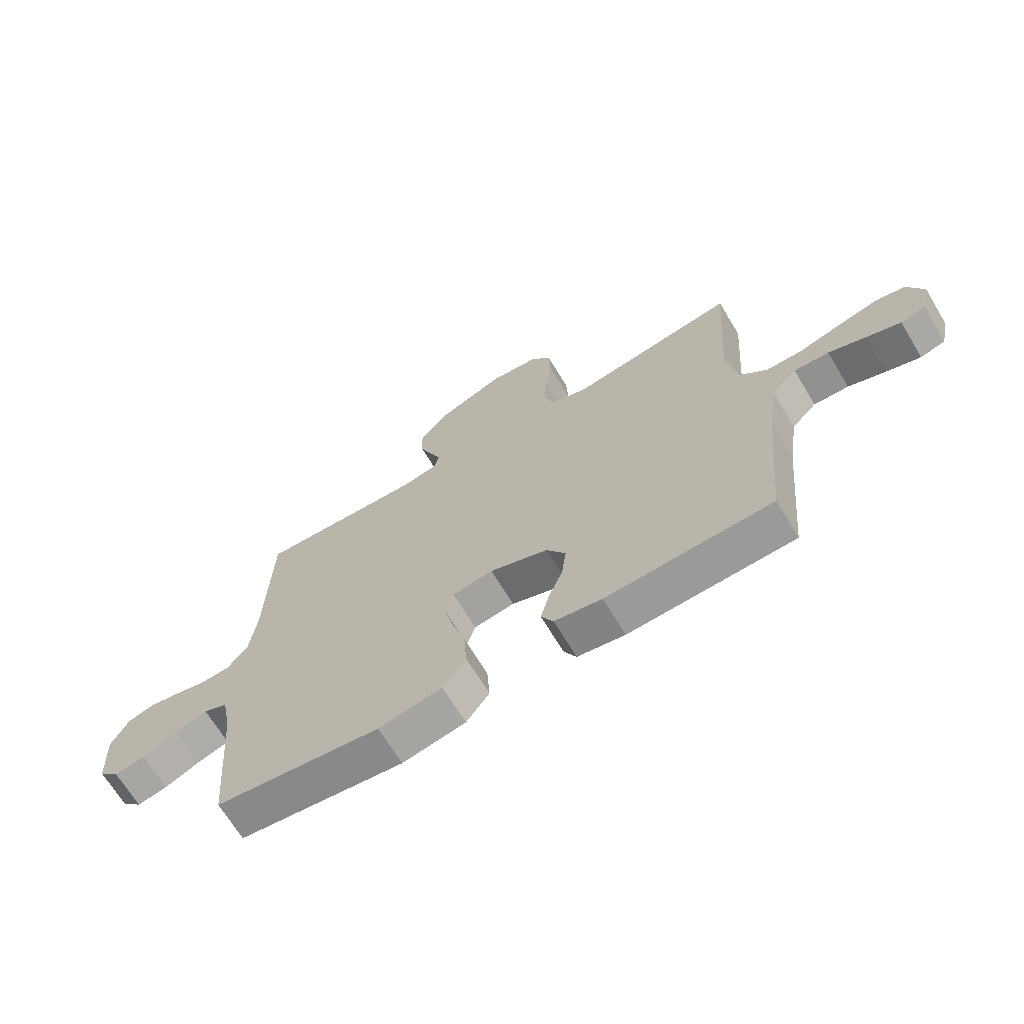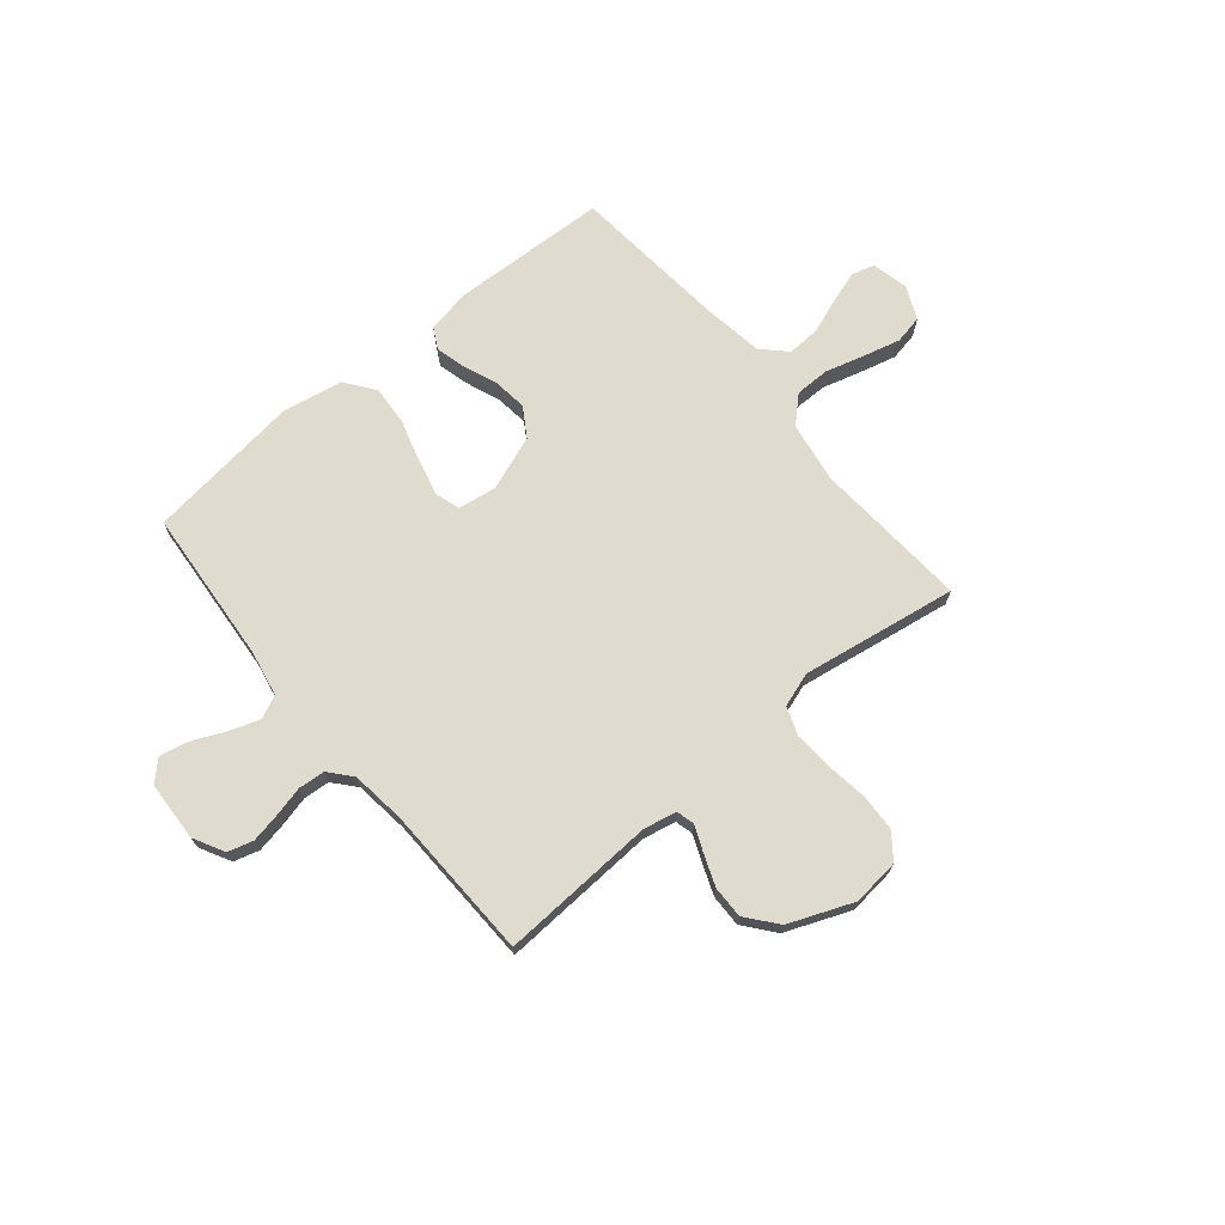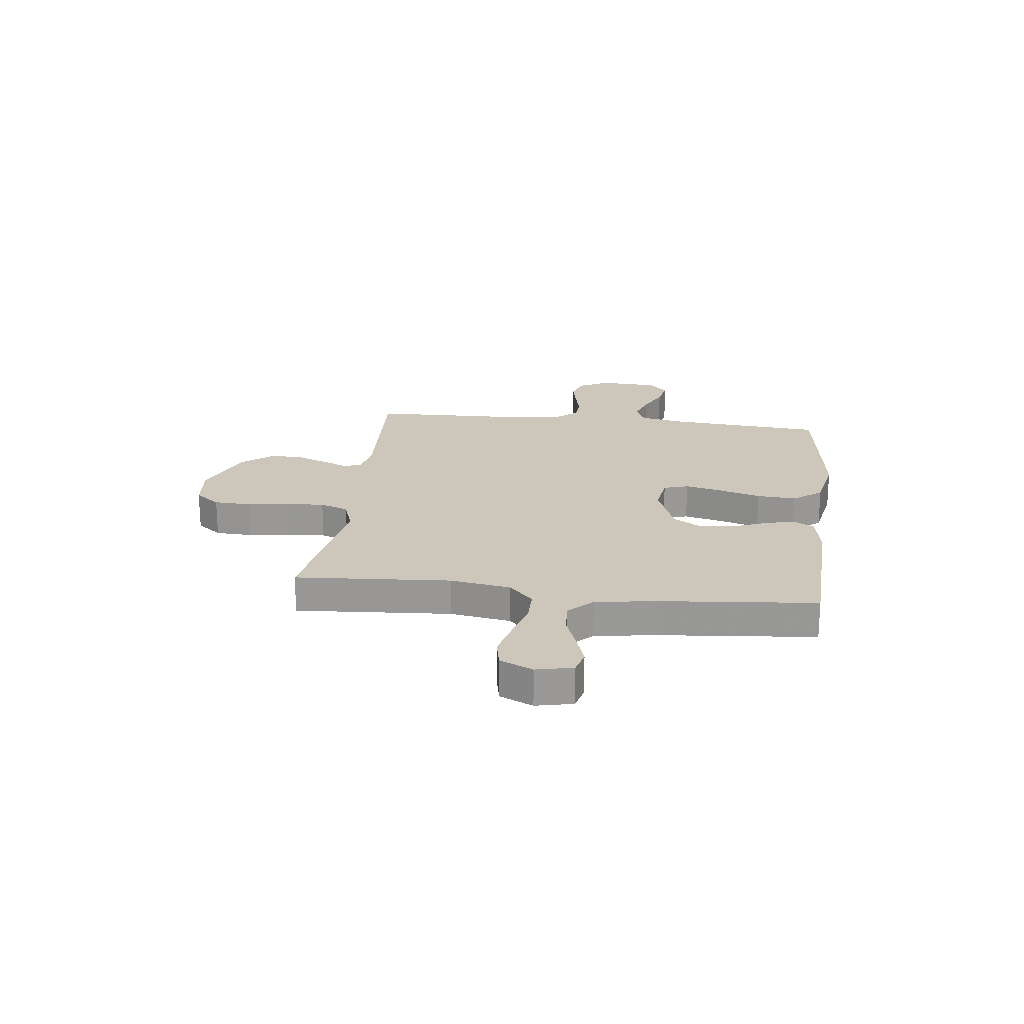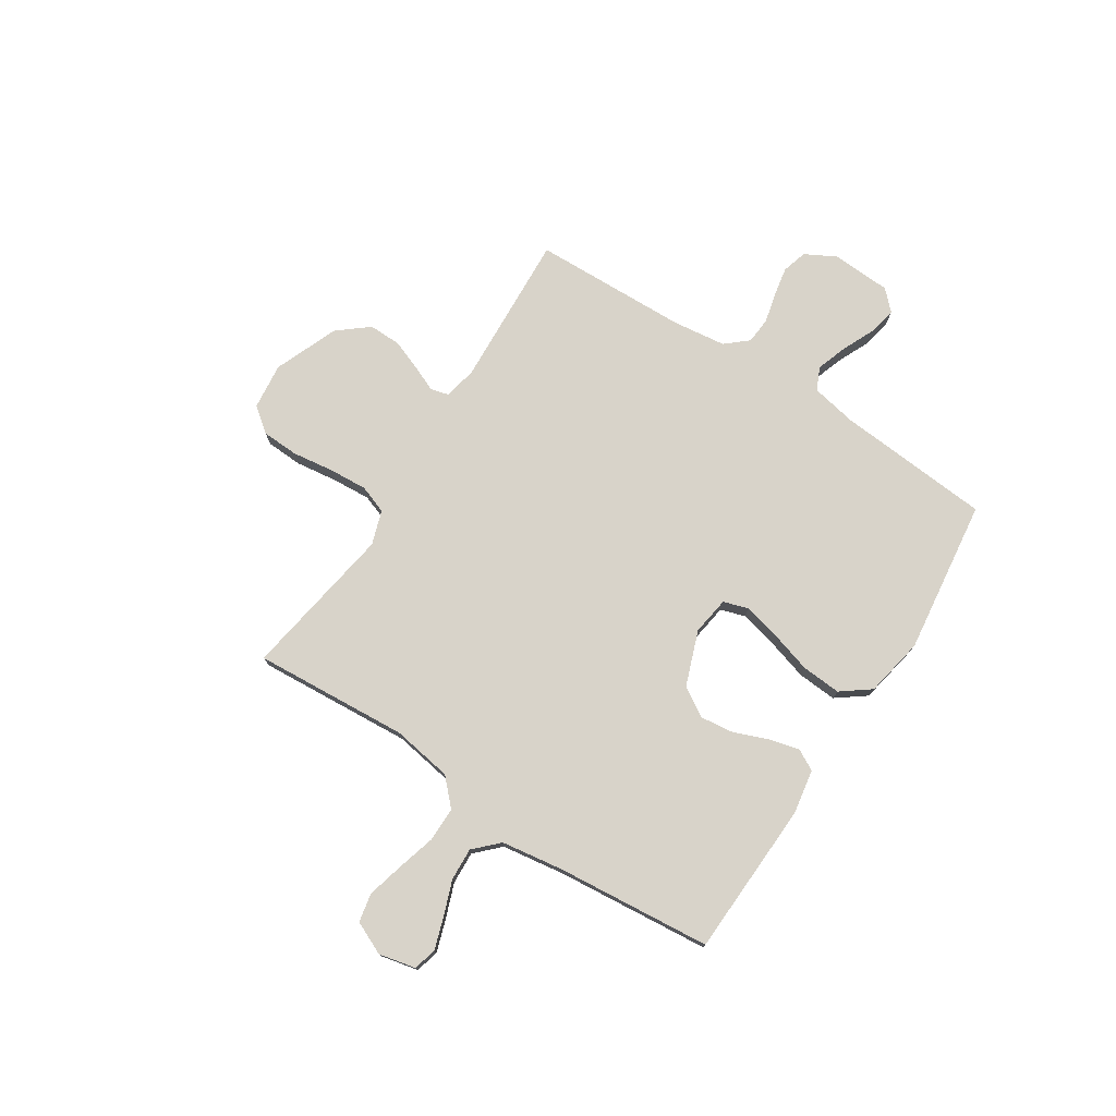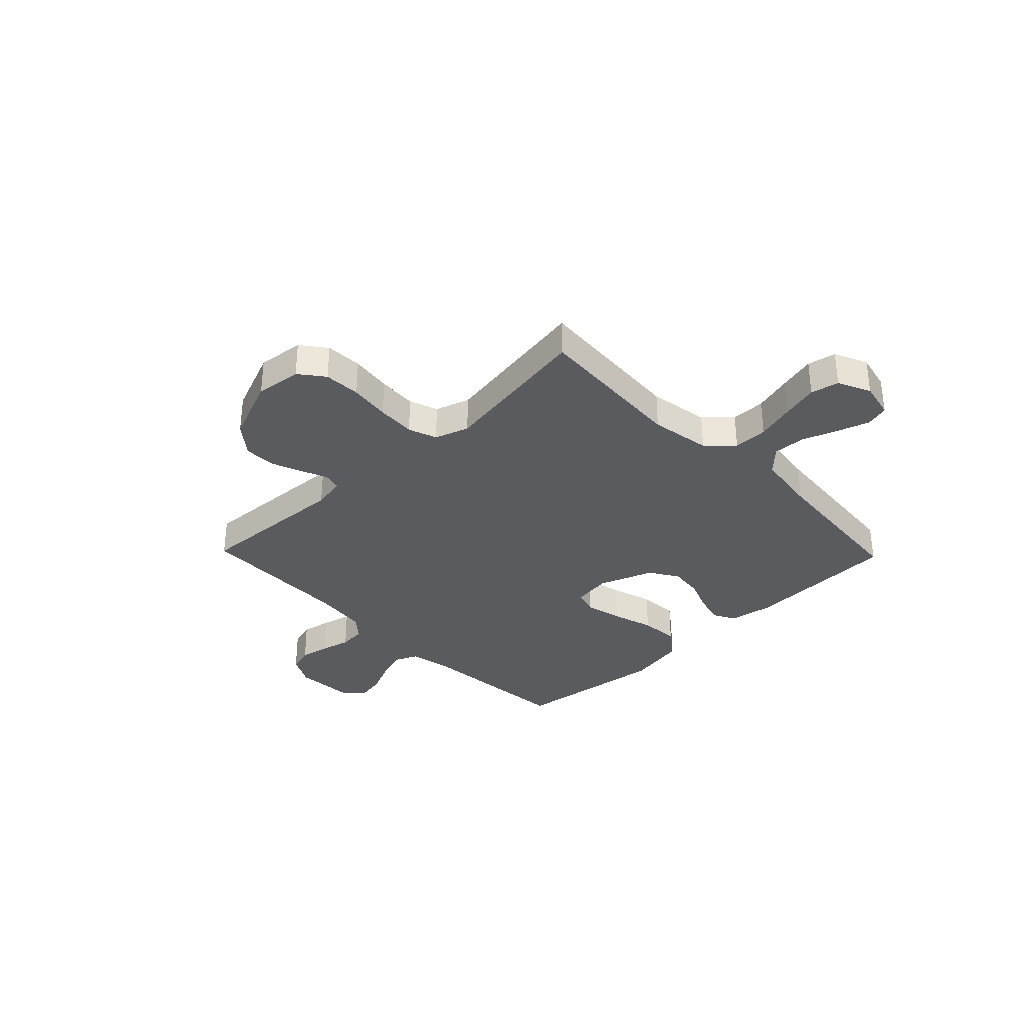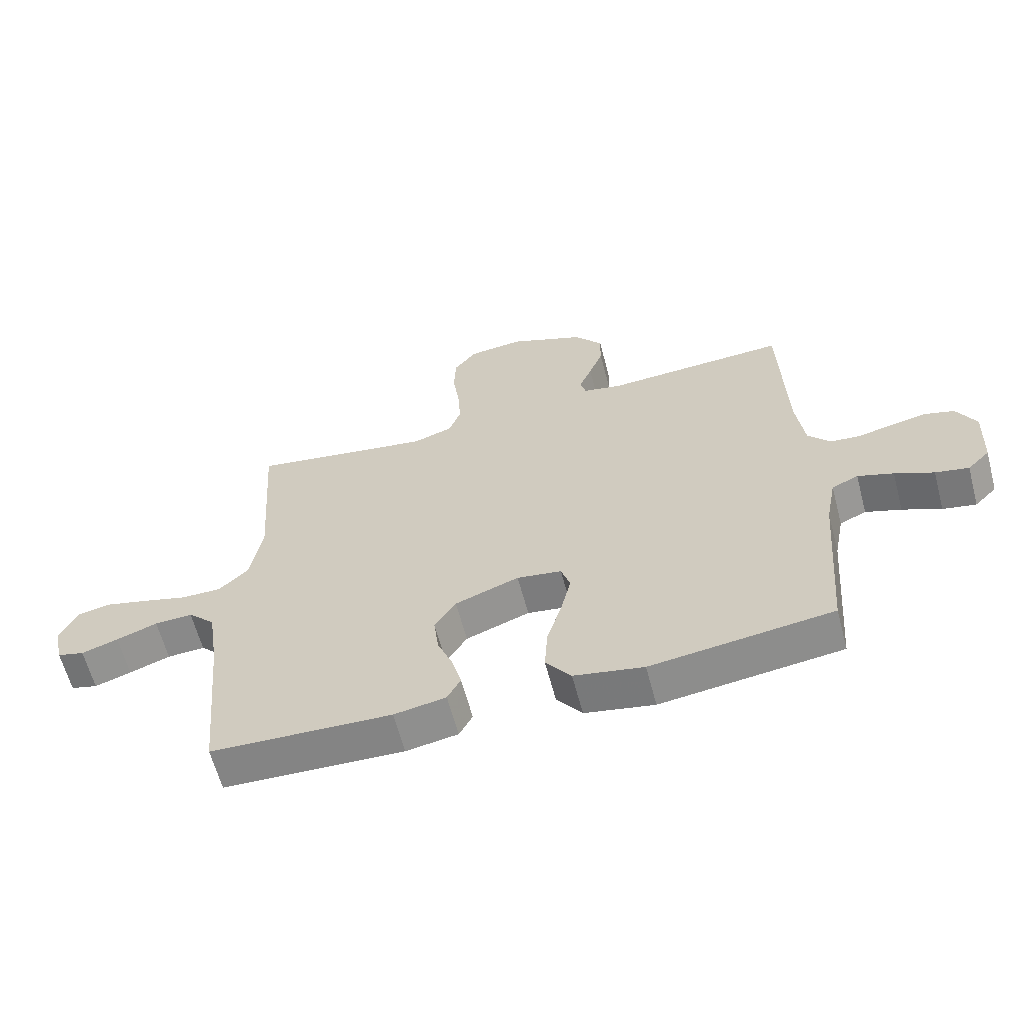
<metadata>
{"format":"obj","ext":"obj","renderer":"f3d","projection":"perspective","resolution":1024,"background":"white","views":[{"elev":-67.8,"azim":31.1,"up":"+Z"},{"elev":70.5,"azim":-39.7,"up":"+Y"},{"elev":21.4,"azim":96.9,"up":"+Y"},{"elev":75.9,"azim":122.9,"up":"+Y"},{"elev":-33.5,"azim":44.0,"up":"+Y"},{"elev":-62.3,"azim":-165.2,"up":"+Z"}]}
</metadata>
<code>
v -0.5 0.07 -0.5
v -0.524 0.07 -0.2
v -0.541 0.07 -0.112
v -0.585 0.07 -0.092
v -0.644 0.07 -0.112
v -0.708 0.07 -0.141
v -0.763 0.07 -0.152
v -0.8 0.07 -0.115
v -0.806 0.07 0
v -0.774 0.07 0.06
v -0.725 0.07 0.074
v -0.668 0.07 0.063
v -0.61 0.07 0.049
v -0.559 0.07 0.053
v -0.522 0.07 0.096
v -0.509 0.07 0.2
v -0.5 0.07 0.5
v -0.2 0.07 0.484
v -0.136 0.07 0.497
v -0.127 0.07 0.532
v -0.148 0.07 0.582
v -0.171 0.07 0.642
v -0.172 0.07 0.704
v -0.124 0.07 0.763
v 0 0.07 0.813
v 0.09 0.07 0.803
v 0.127 0.07 0.755
v 0.13 0.07 0.684
v 0.119 0.07 0.604
v 0.114 0.07 0.529
v 0.134 0.07 0.474
v 0.2 0.07 0.452
v 0.5 0.07 0.5
v 0.479 0.07 0.2
v 0.498 0.07 0.083
v 0.547 0.07 0.036
v 0.614 0.07 0.036
v 0.689 0.07 0.057
v 0.76 0.07 0.075
v 0.815 0.07 0.064
v 0.844 0.07 0
v 0.828 0.07 -0.071
v 0.783 0.07 -0.083
v 0.722 0.07 -0.063
v 0.654 0.07 -0.038
v 0.591 0.07 -0.035
v 0.546 0.07 -0.08
v 0.528 0.07 -0.2
v 0.5 0.07 -0.5
v 0.2 0.07 -0.512
v 0.114 0.07 -0.497
v 0.092 0.07 -0.456
v 0.107 0.07 -0.398
v 0.133 0.07 -0.332
v 0.141 0.07 -0.267
v 0.106 0.07 -0.211
v 0 0.07 -0.172
v -0.074 0.07 -0.183
v -0.089 0.07 -0.231
v -0.072 0.07 -0.303
v -0.048 0.07 -0.384
v -0.043 0.07 -0.46
v -0.085 0.07 -0.516
v -0.2 0.07 -0.538
v -0.5 0 -0.5
v -0.524 0 -0.2
v -0.541 0 -0.112
v -0.585 0 -0.092
v -0.644 0 -0.112
v -0.708 0 -0.141
v -0.763 0 -0.152
v -0.8 0 -0.115
v -0.806 0 0
v -0.774 0 0.06
v -0.725 0 0.074
v -0.668 0 0.063
v -0.61 0 0.049
v -0.559 0 0.053
v -0.522 0 0.096
v -0.509 0 0.2
v -0.5 0 0.5
v -0.2 0 0.484
v -0.136 0 0.497
v -0.127 0 0.532
v -0.148 0 0.582
v -0.171 0 0.642
v -0.172 0 0.704
v -0.124 0 0.763
v 0 0 0.813
v 0.09 0 0.803
v 0.127 0 0.755
v 0.13 0 0.684
v 0.119 0 0.604
v 0.114 0 0.529
v 0.134 0 0.474
v 0.2 0 0.452
v 0.5 0 0.5
v 0.479 0 0.2
v 0.498 0 0.083
v 0.547 0 0.036
v 0.614 0 0.036
v 0.689 0 0.057
v 0.76 0 0.075
v 0.815 0 0.064
v 0.844 0 0
v 0.828 0 -0.071
v 0.783 0 -0.083
v 0.722 0 -0.063
v 0.654 0 -0.038
v 0.591 0 -0.035
v 0.546 0 -0.08
v 0.528 0 -0.2
v 0.5 0 -0.5
v 0.2 0 -0.512
v 0.114 0 -0.497
v 0.092 0 -0.456
v 0.107 0 -0.398
v 0.133 0 -0.332
v 0.141 0 -0.267
v 0.106 0 -0.211
v 0 0 -0.172
v -0.074 0 -0.183
v -0.089 0 -0.231
v -0.072 0 -0.303
v -0.048 0 -0.384
v -0.043 0 -0.46
v -0.085 0 -0.516
v -0.2 0 -0.538
f 63 64 1 2
f 60 61 62 63
f 59 60 63 2
f 58 59 2 3
f 57 58 3 4
f 51 52 53 54
f 51 54 55
f 48 49 50 51
f 47 48 51 55
f 46 47 55 56
f 42 43 44 45
f 40 41 42 45
f 40 45 46
f 37 38 39 40
f 37 40 46 56
f 32 33 34
f 31 32 34 35
f 26 27 28 29
f 26 29 30
f 25 26 30
f 24 25 30 31
f 20 21 22 23
f 20 23 24 31
f 16 17 18
f 15 16 18 19
f 14 15 19
f 10 11 12 13
f 8 9 10 13
f 8 13 14
f 5 6 7 8
f 4 5 8 14
f 57 4 14 19
f 36 37 56 57
f 35 36 57 19
f 19 20 31 35
f 66 65 128 127
f 127 126 125 124
f 66 127 124 123
f 67 66 123 122
f 68 67 122 121
f 118 117 116 115
f 119 118 115
f 115 114 113 112
f 119 115 112 111
f 120 119 111 110
f 109 108 107 106
f 109 106 105 104
f 110 109 104
f 104 103 102 101
f 120 110 104 101
f 98 97 96
f 99 98 96 95
f 93 92 91 90
f 94 93 90
f 94 90 89
f 95 94 89 88
f 87 86 85 84
f 95 88 87 84
f 82 81 80
f 83 82 80 79
f 83 79 78
f 77 76 75 74
f 77 74 73 72
f 78 77 72
f 72 71 70 69
f 78 72 69 68
f 83 78 68 121
f 121 120 101 100
f 83 121 100 99
f 99 95 84 83
f 1 65 66 2
f 2 66 67 3
f 3 67 68 4
f 4 68 69 5
f 5 69 70 6
f 6 70 71 7
f 7 71 72 8
f 8 72 73 9
f 9 73 74 10
f 10 74 75 11
f 11 75 76 12
f 12 76 77 13
f 13 77 78 14
f 14 78 79 15
f 15 79 80 16
f 16 80 81 17
f 17 81 82 18
f 18 82 83 19
f 19 83 84 20
f 20 84 85 21
f 21 85 86 22
f 22 86 87 23
f 23 87 88 24
f 24 88 89 25
f 25 89 90 26
f 26 90 91 27
f 27 91 92 28
f 28 92 93 29
f 29 93 94 30
f 30 94 95 31
f 31 95 96 32
f 32 96 97 33
f 33 97 98 34
f 34 98 99 35
f 35 99 100 36
f 36 100 101 37
f 37 101 102 38
f 38 102 103 39
f 39 103 104 40
f 40 104 105 41
f 41 105 106 42
f 42 106 107 43
f 43 107 108 44
f 44 108 109 45
f 45 109 110 46
f 46 110 111 47
f 47 111 112 48
f 48 112 113 49
f 49 113 114 50
f 50 114 115 51
f 51 115 116 52
f 52 116 117 53
f 53 117 118 54
f 54 118 119 55
f 55 119 120 56
f 56 120 121 57
f 57 121 122 58
f 58 122 123 59
f 59 123 124 60
f 60 124 125 61
f 61 125 126 62
f 62 126 127 63
f 63 127 128 64
f 64 128 65 1

</code>
